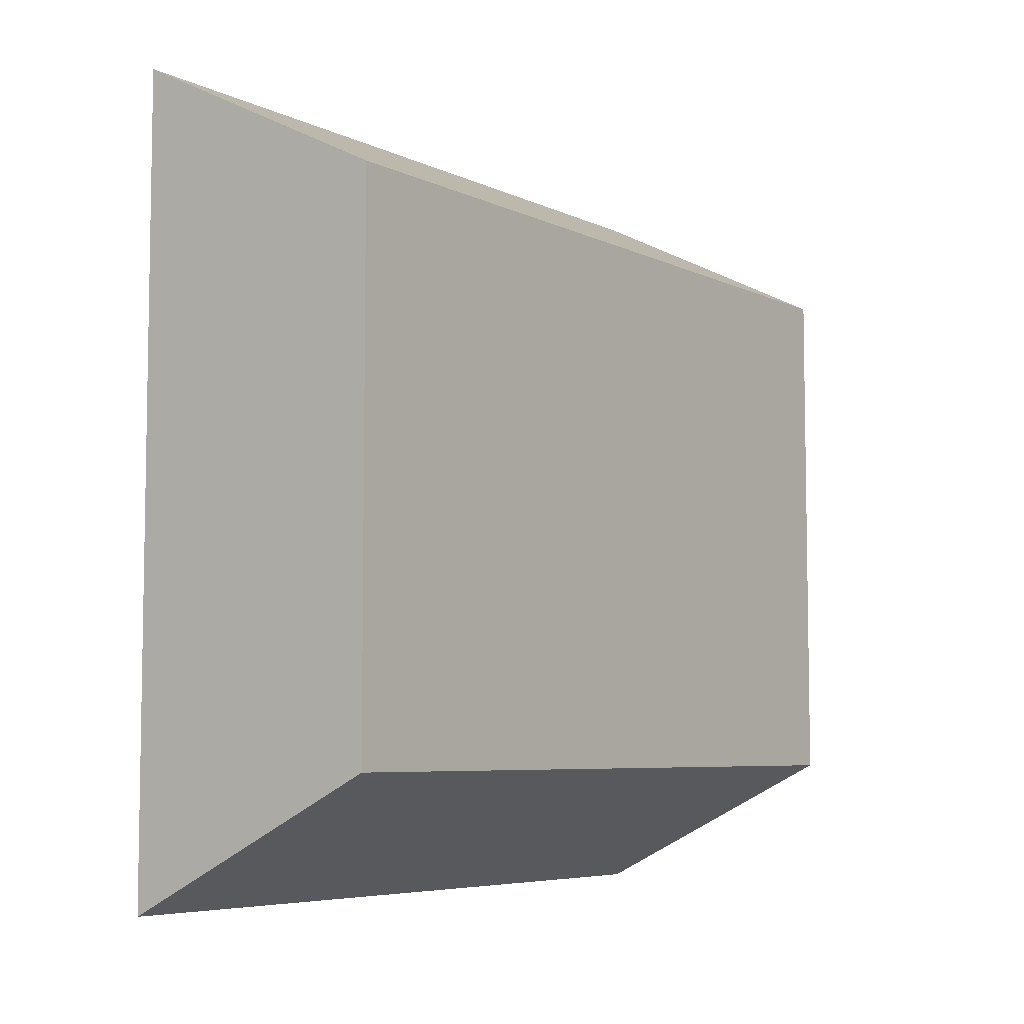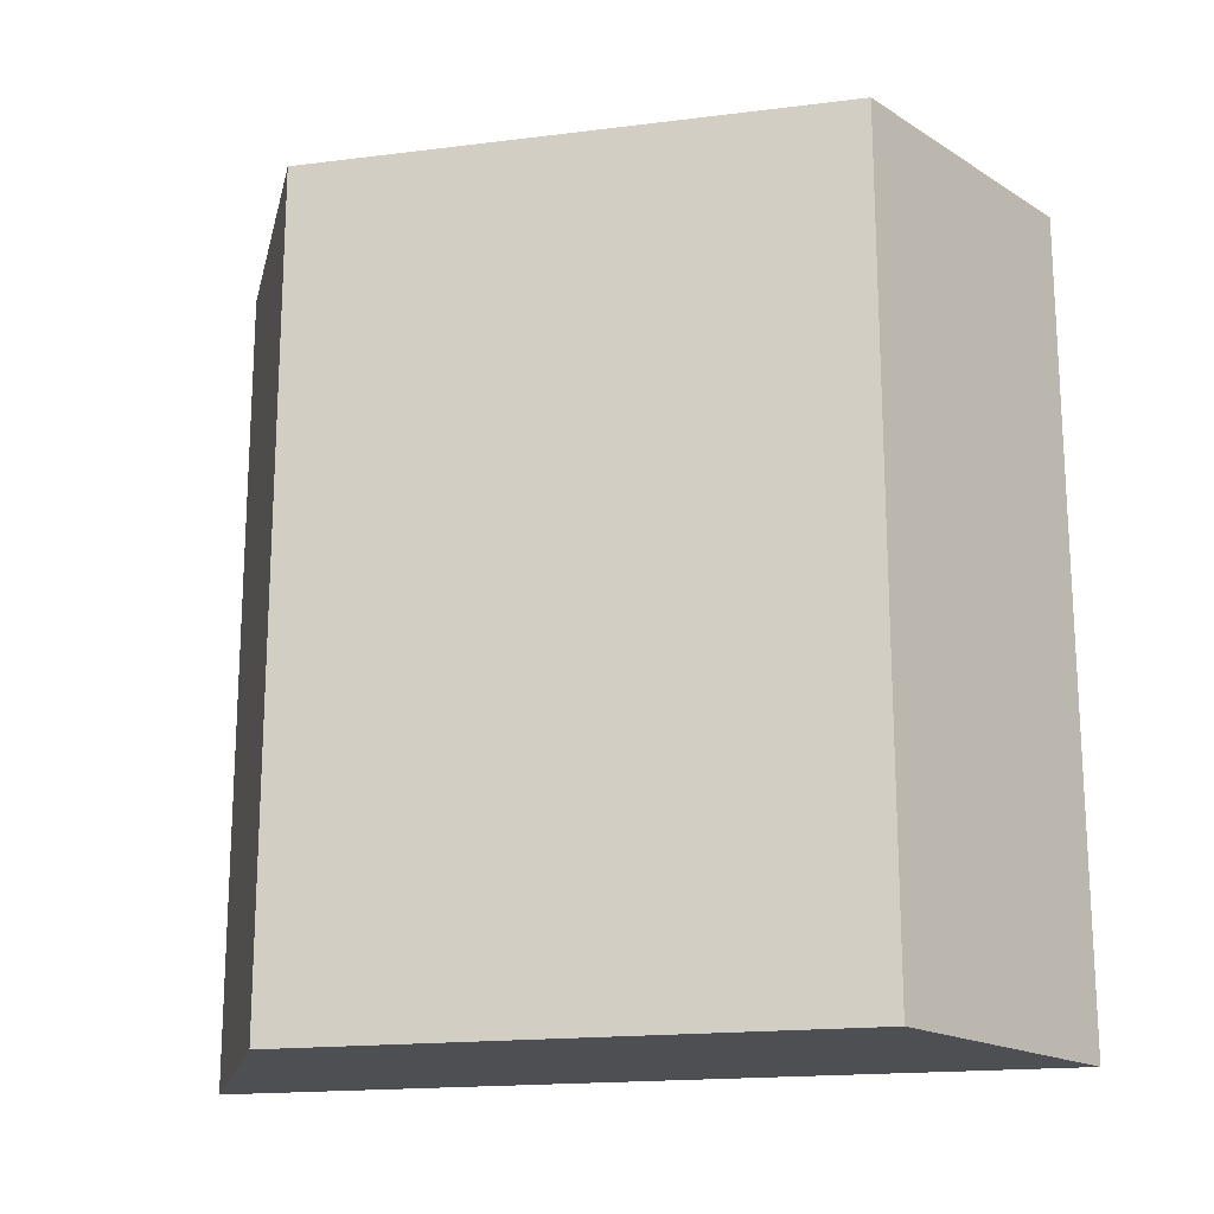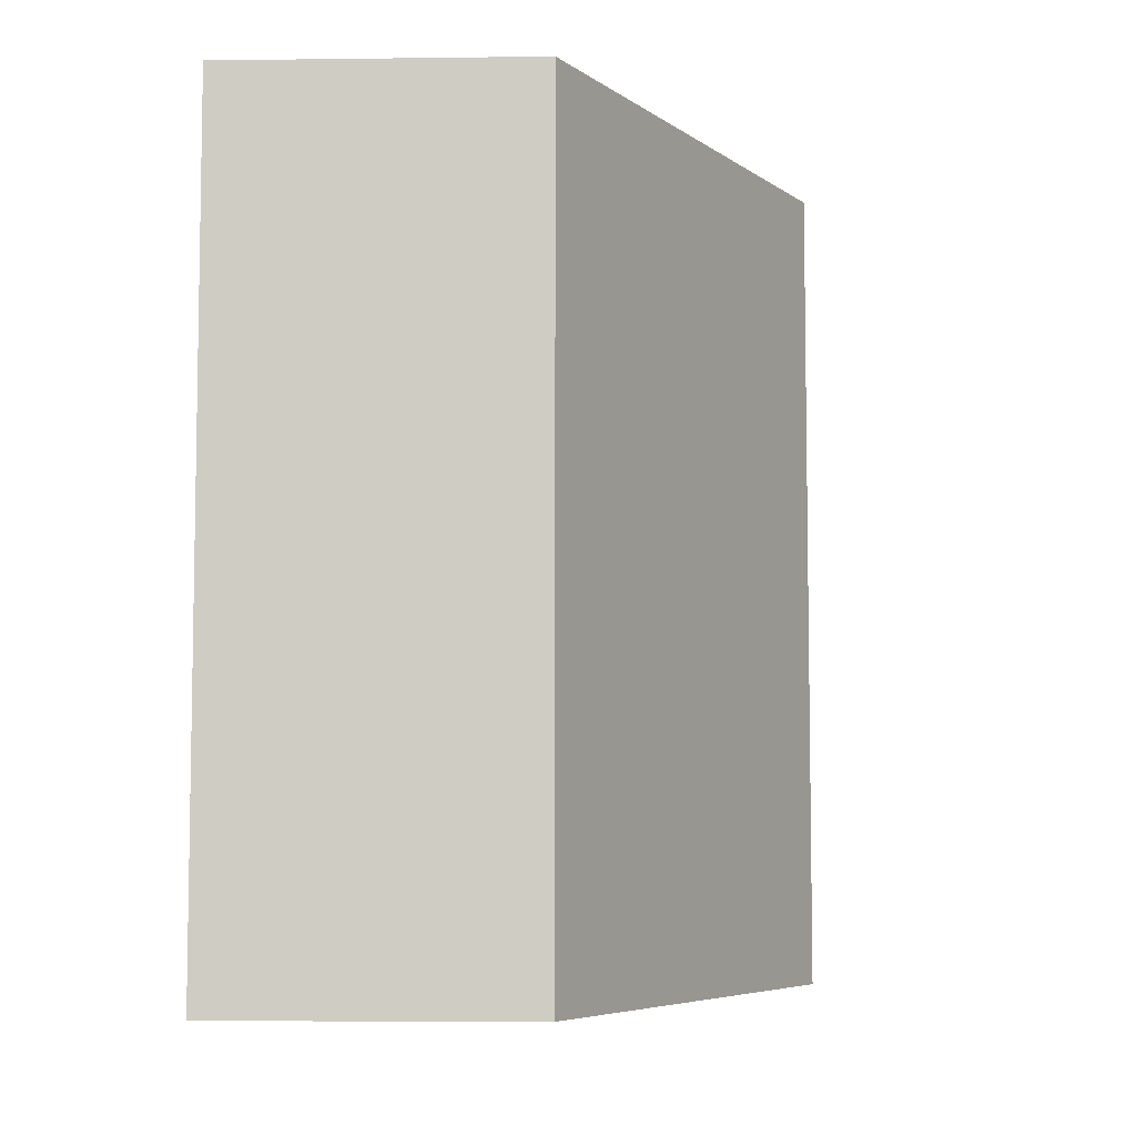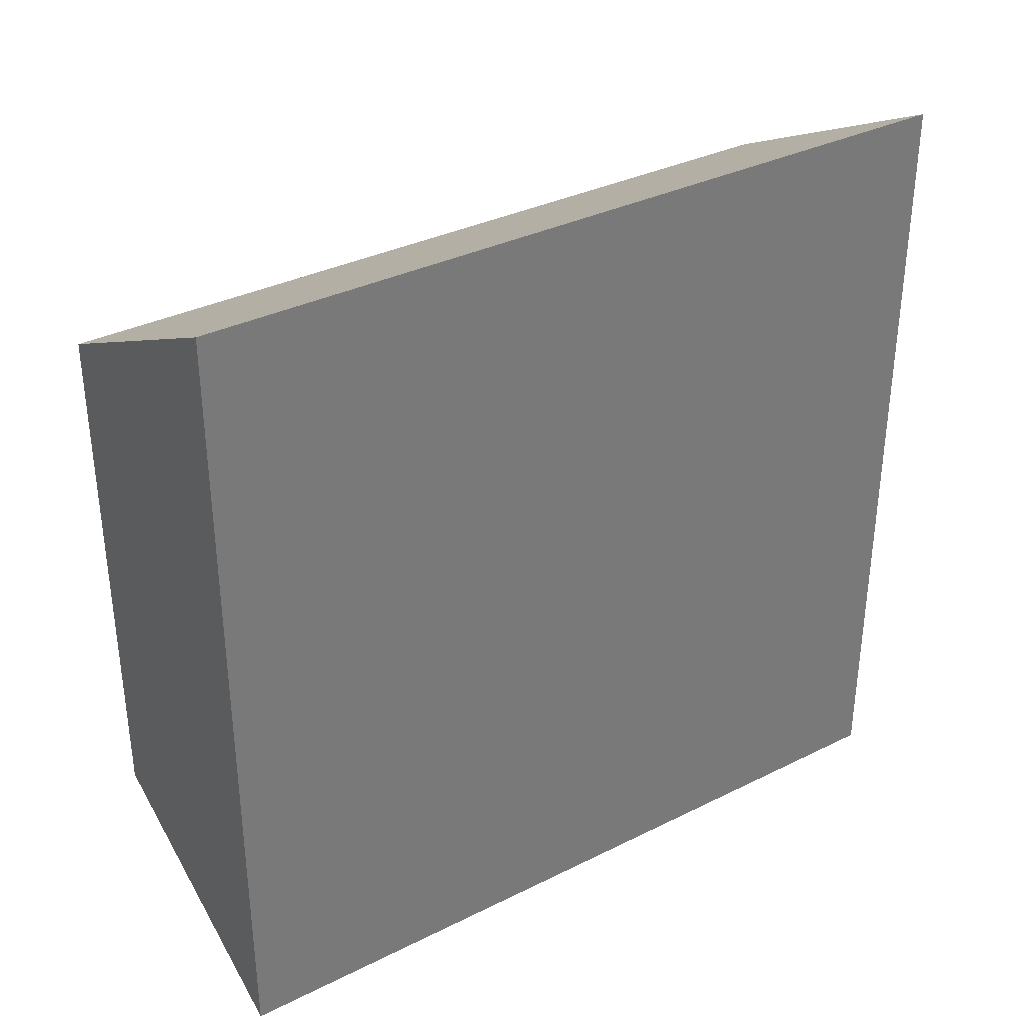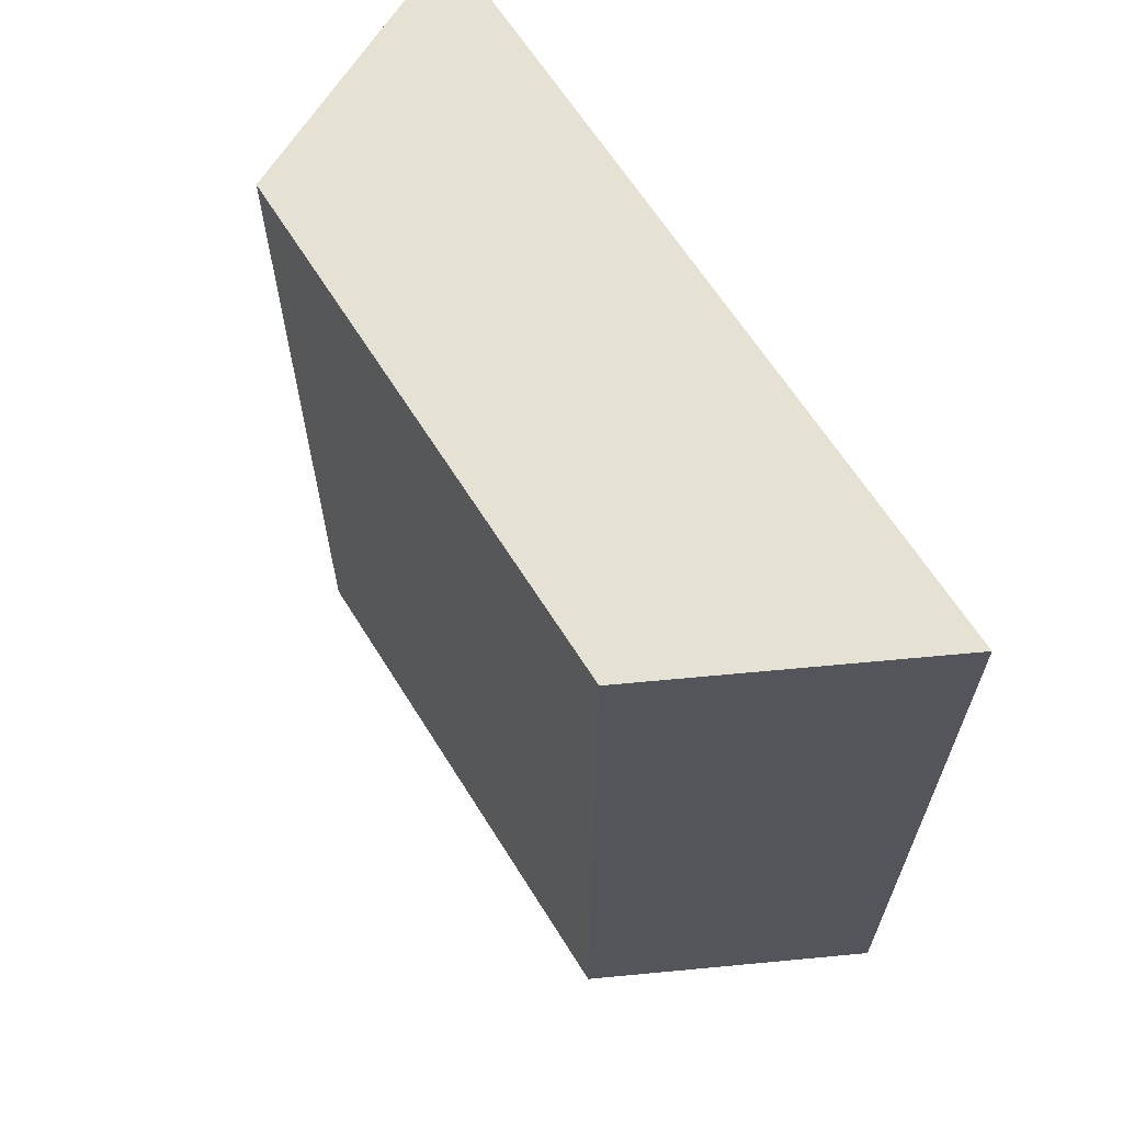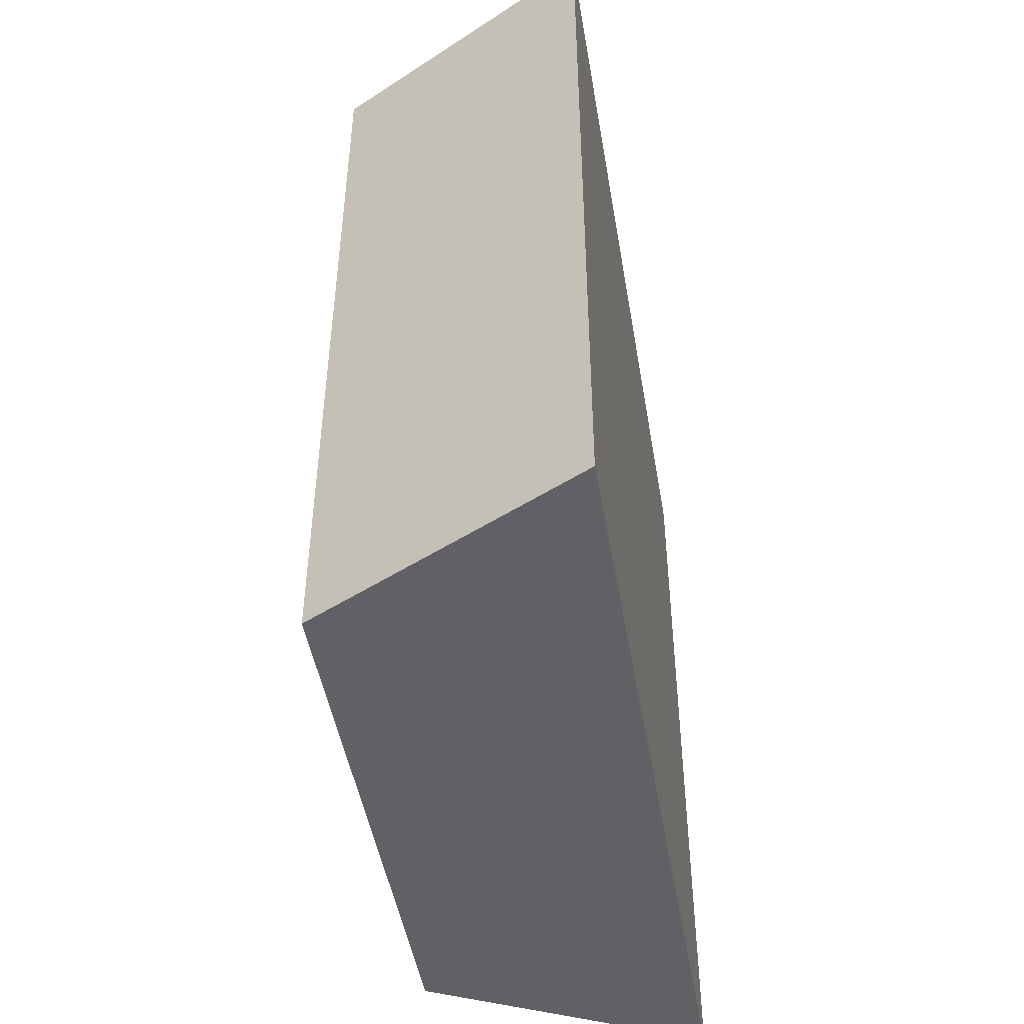
<metadata>
{"format":"obj","ext":"obj","renderer":"f3d","projection":"perspective","resolution":1024,"background":"white","views":[{"elev":-6.2,"azim":36.1,"up":"+Y"},{"elev":-18.0,"azim":103.6,"up":"+Z"},{"elev":-6.3,"azim":28.6,"up":"+Z"},{"elev":34.3,"azim":-123.8,"up":"+Y"},{"elev":64.2,"azim":148.0,"up":"+Z"},{"elev":-47.4,"azim":-170.4,"up":"+Z"}]}
</metadata>
<code>
o mshGateY
g Cube
v 0.25 -0.25 0.375
v 0 -0.375 0.375
v 0.25 0.25 0.375
v 0 0.375 0.375
v 0 -0.375 -0.375
v 0 0.375 -0.375
v 0.25 -0.25 -0.375
v 0.25 0.25 -0.375
f 3 4 2 1
f 4 6 5 2
f 6 8 7 5
f 8 3 1 7
f 8 6 4 3
f 1 2 5 7

</code>
